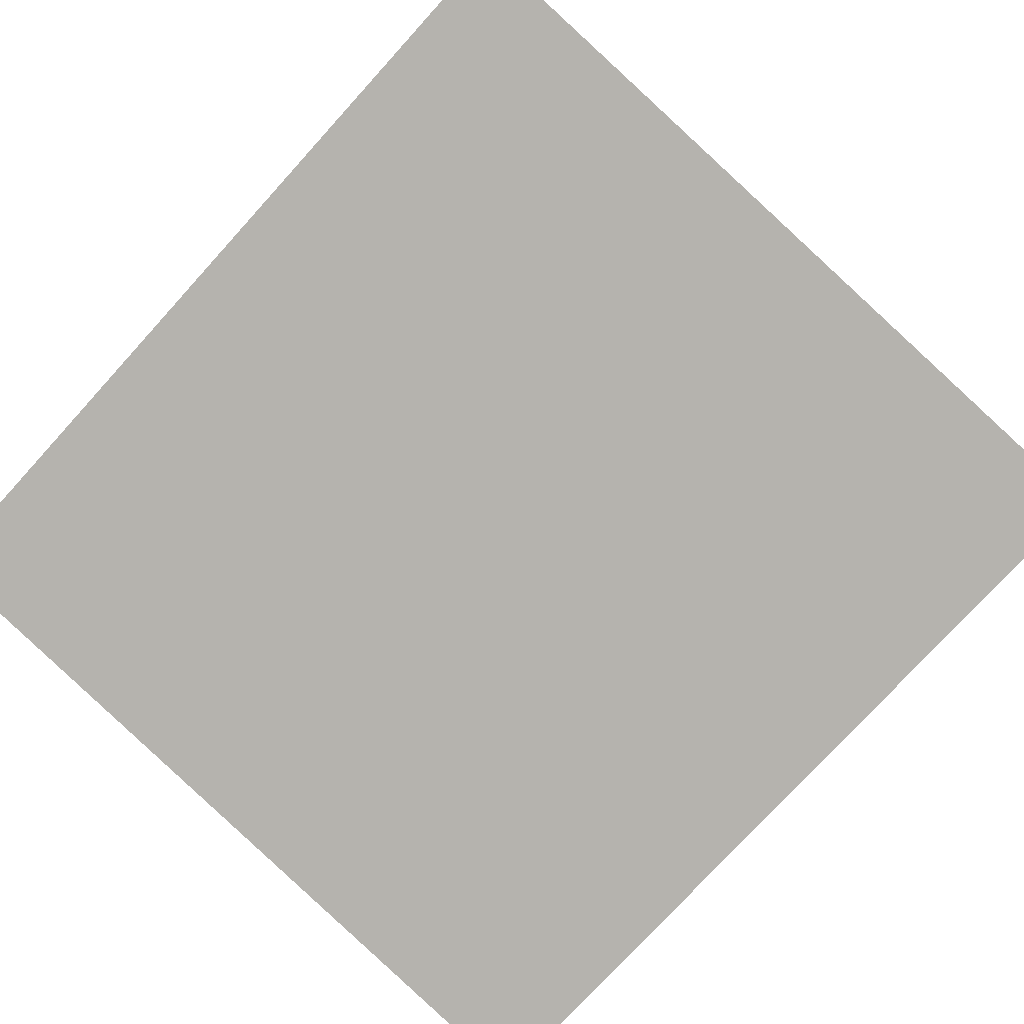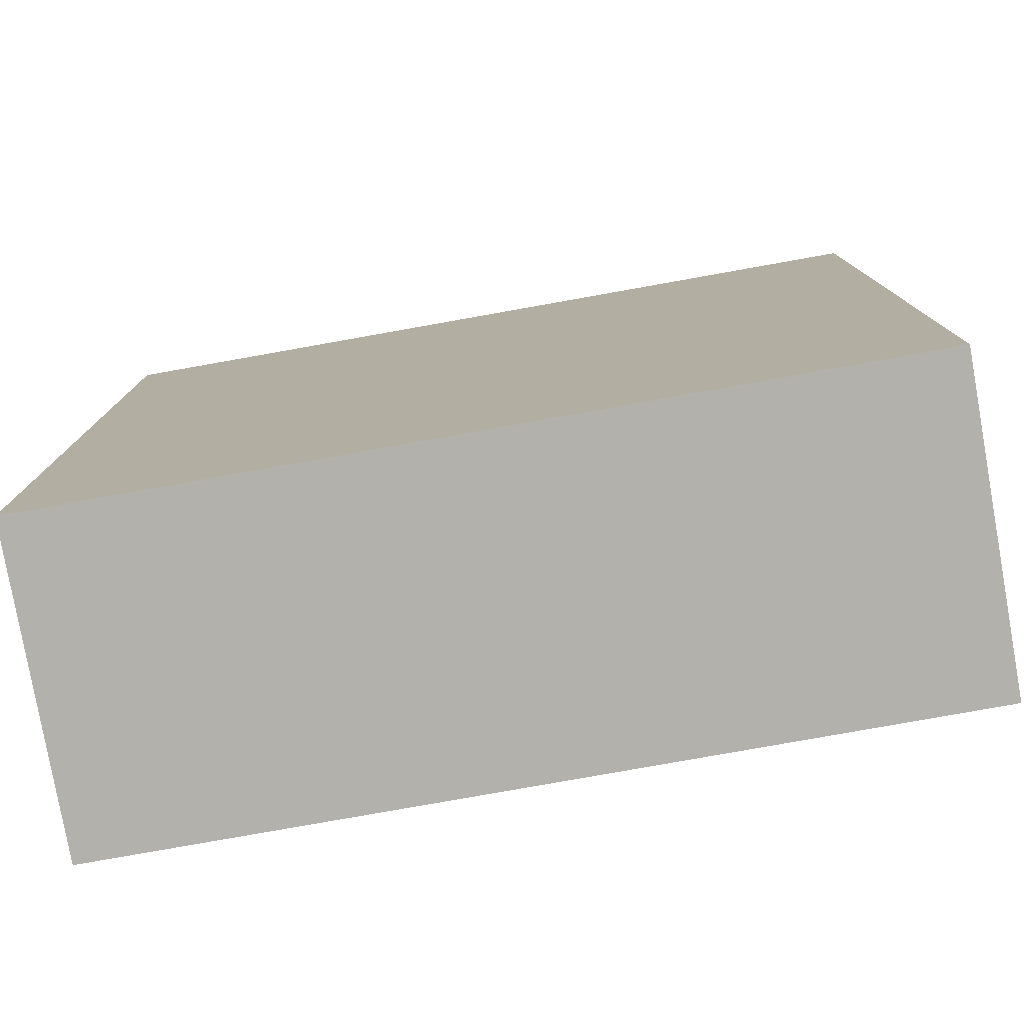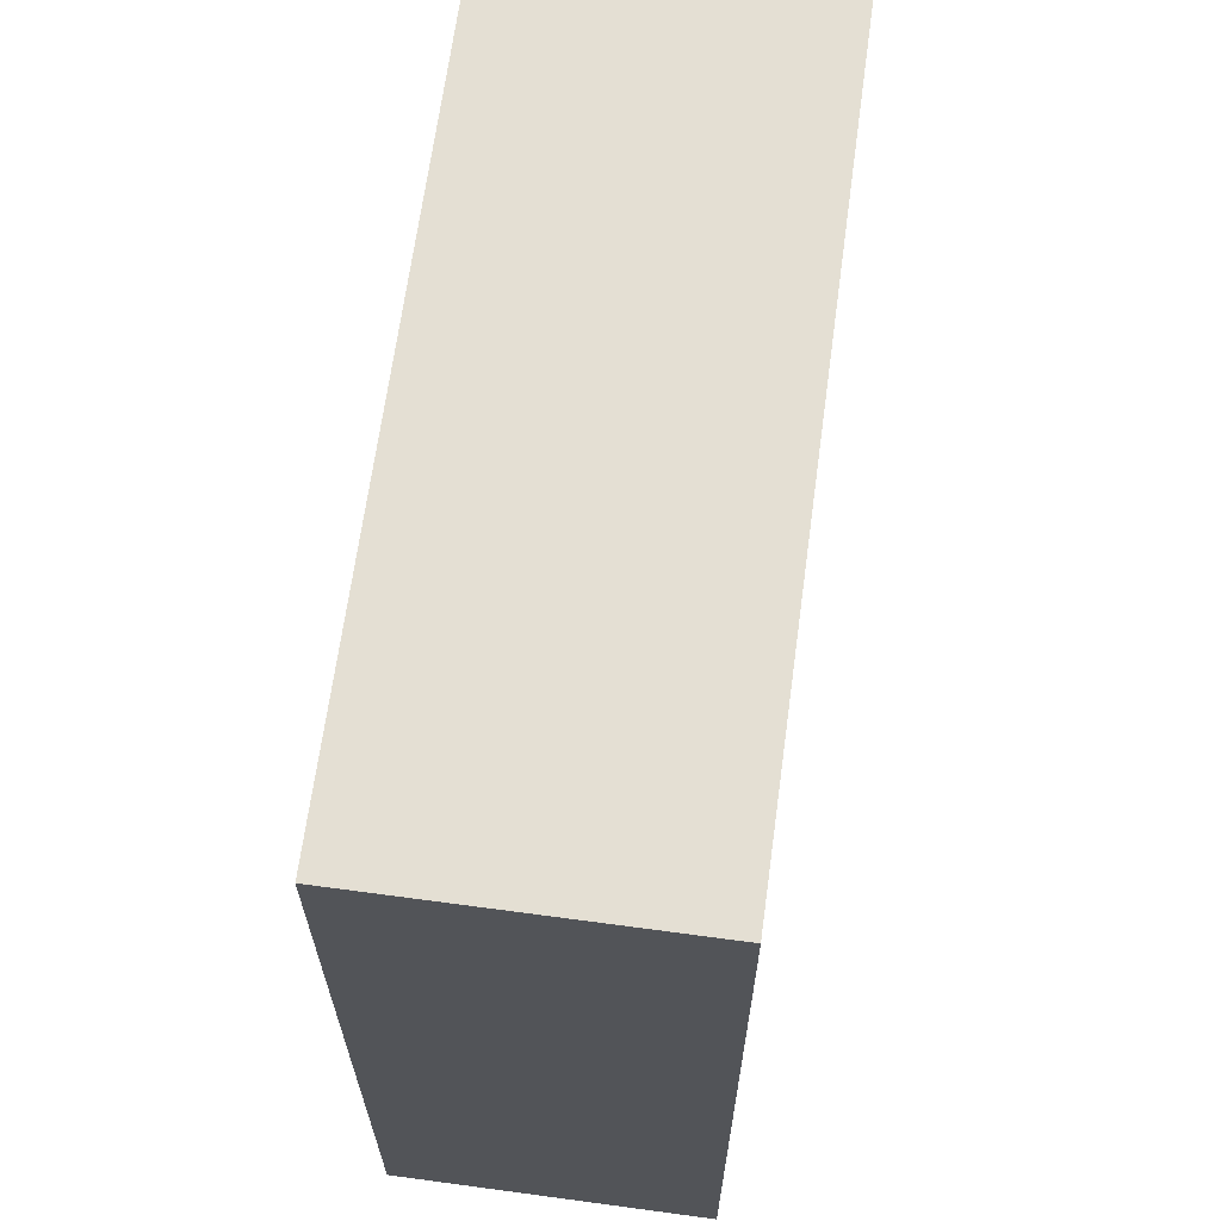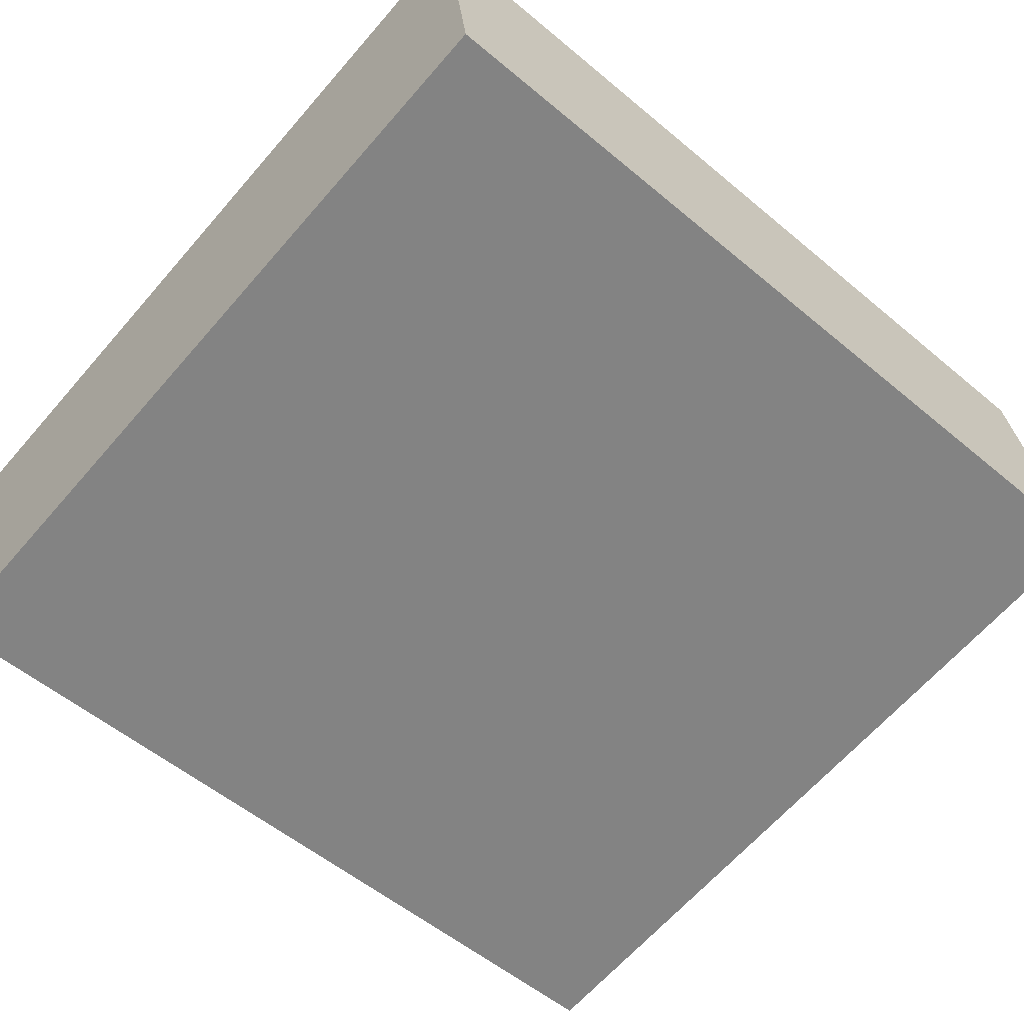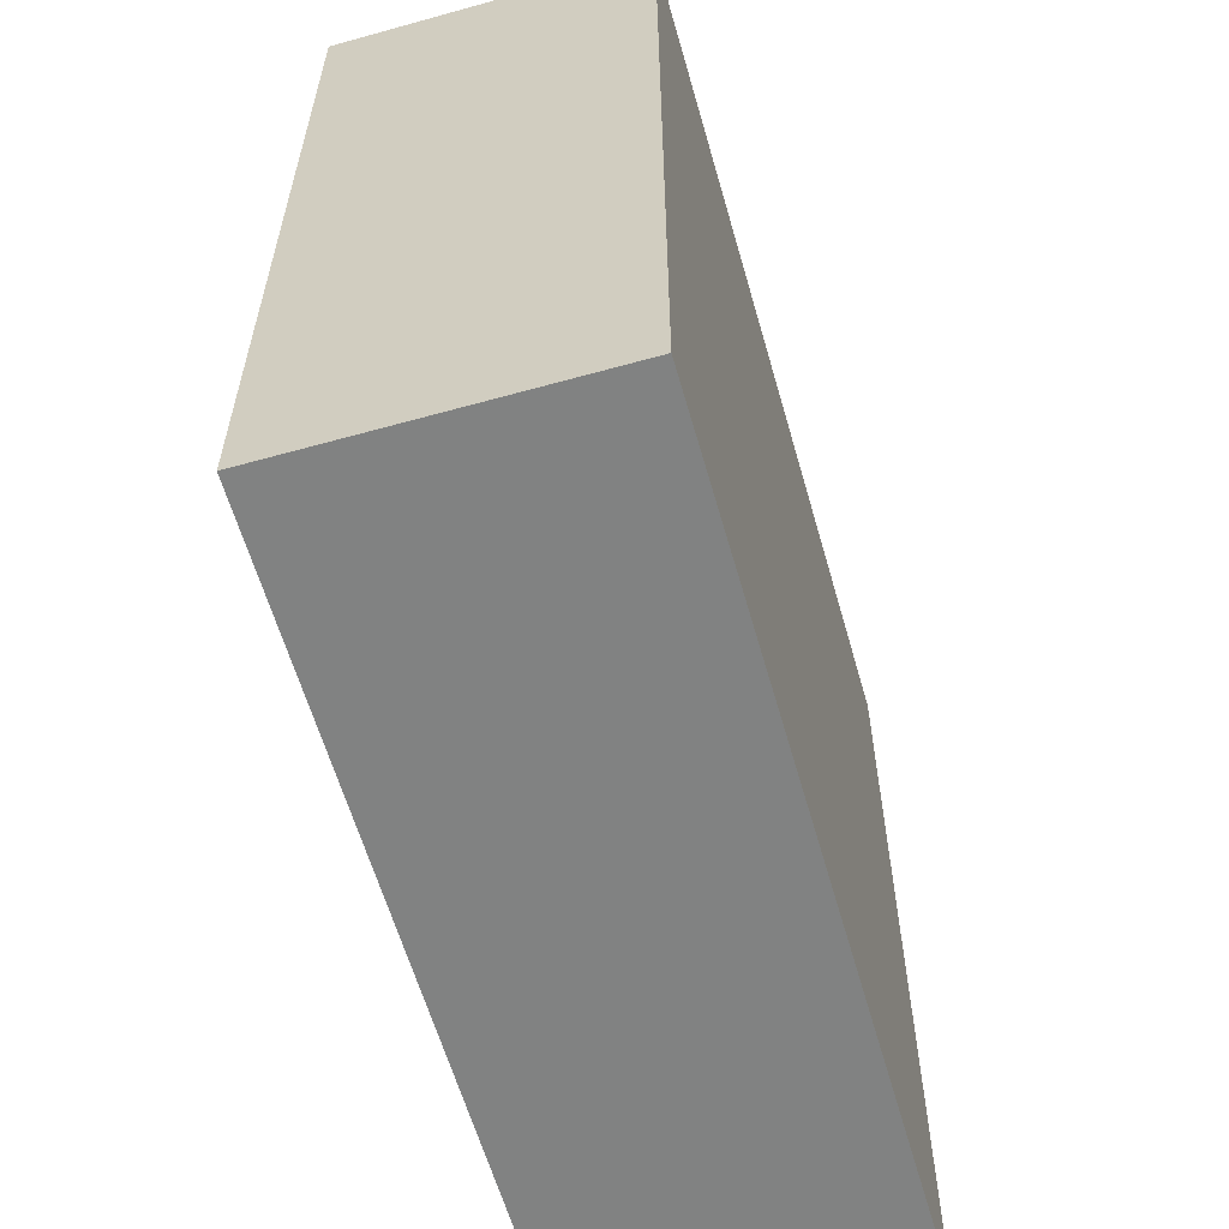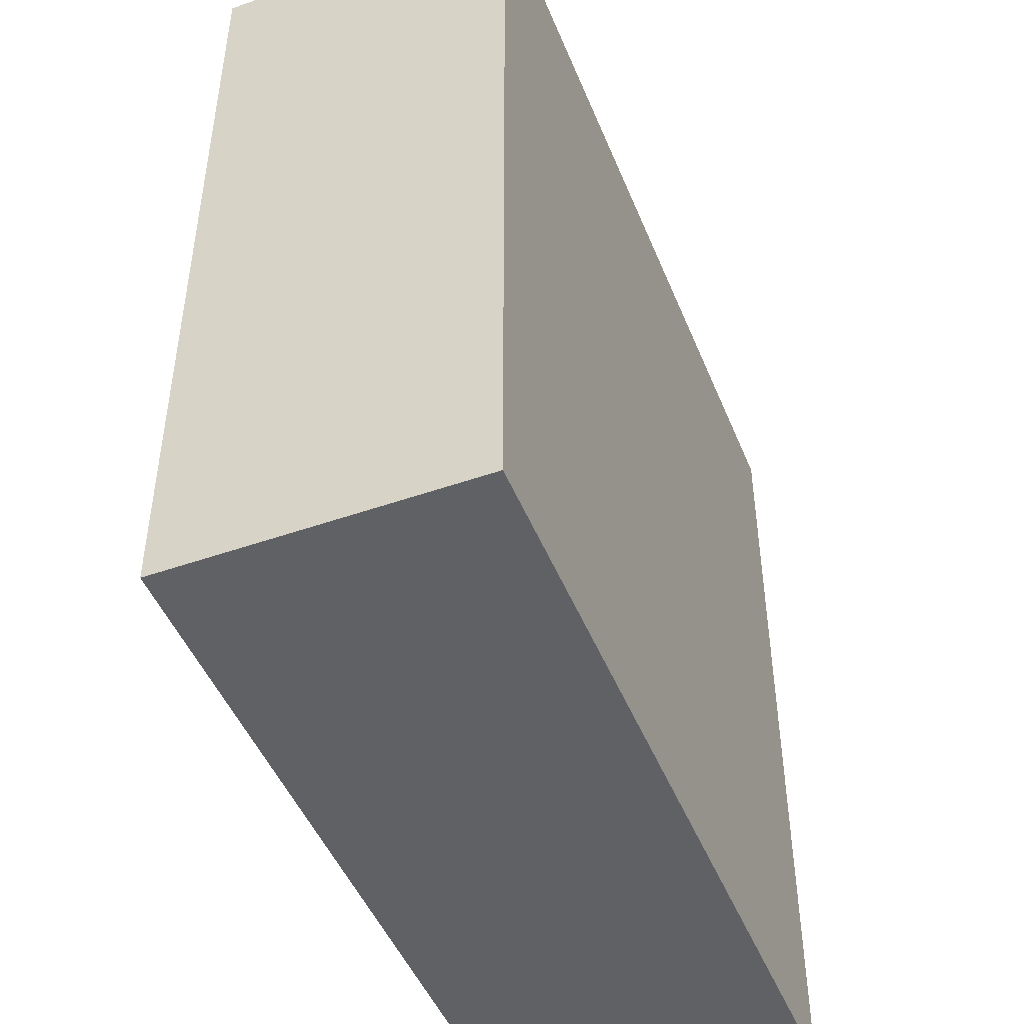
<metadata>
{"format":"obj","ext":"obj","renderer":"f3d","projection":"perspective","resolution":1024,"background":"white","views":[{"elev":-76.6,"azim":137.7,"up":"+Z"},{"elev":-79.0,"azim":2.9,"up":"+Y"},{"elev":66.4,"azim":90.5,"up":"+Y"},{"elev":-55.3,"azim":48.6,"up":"+Z"},{"elev":-60.6,"azim":98.7,"up":"+Y"},{"elev":-47.6,"azim":-75.6,"up":"+Y"}]}
</metadata>
<code>
v  20.97 -1.622e-16 2.65
v  1.001 4.848e-16 -7.917
v  21.97 3.226e-16 -5.268
v  0 0 0
v  1.001 22.29 -7.918
v  20.97 22.29 2.649
v  21.97 22.29 -5.268
v  0.0004763 22.29 -0.0007051
g defaultobject
f 1 2 3
f 2 1 4
f 5 6 7
f 6 5 8
f 3 5 7
f 5 3 2
f 3 6 1
f 6 3 7
f 1 8 4
f 8 1 6
f 2 8 5
f 8 2 4

</code>
